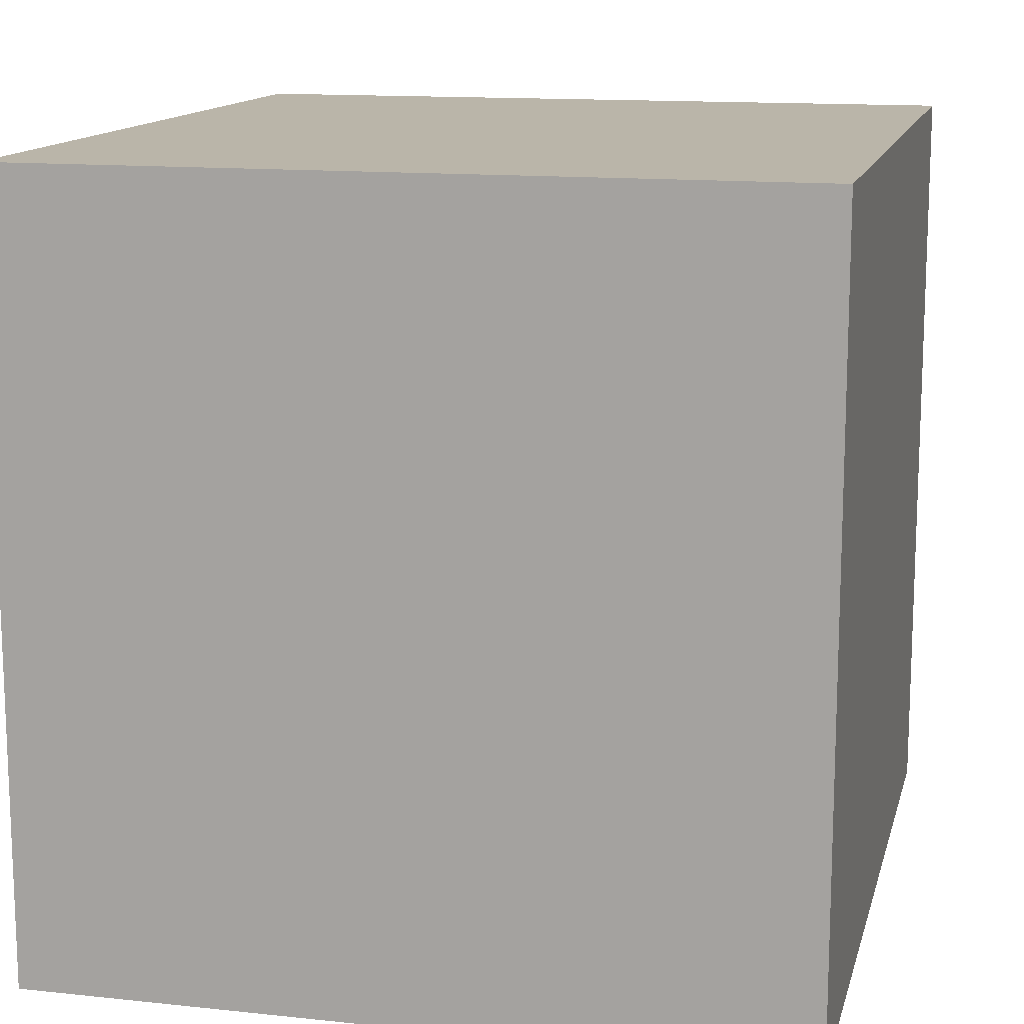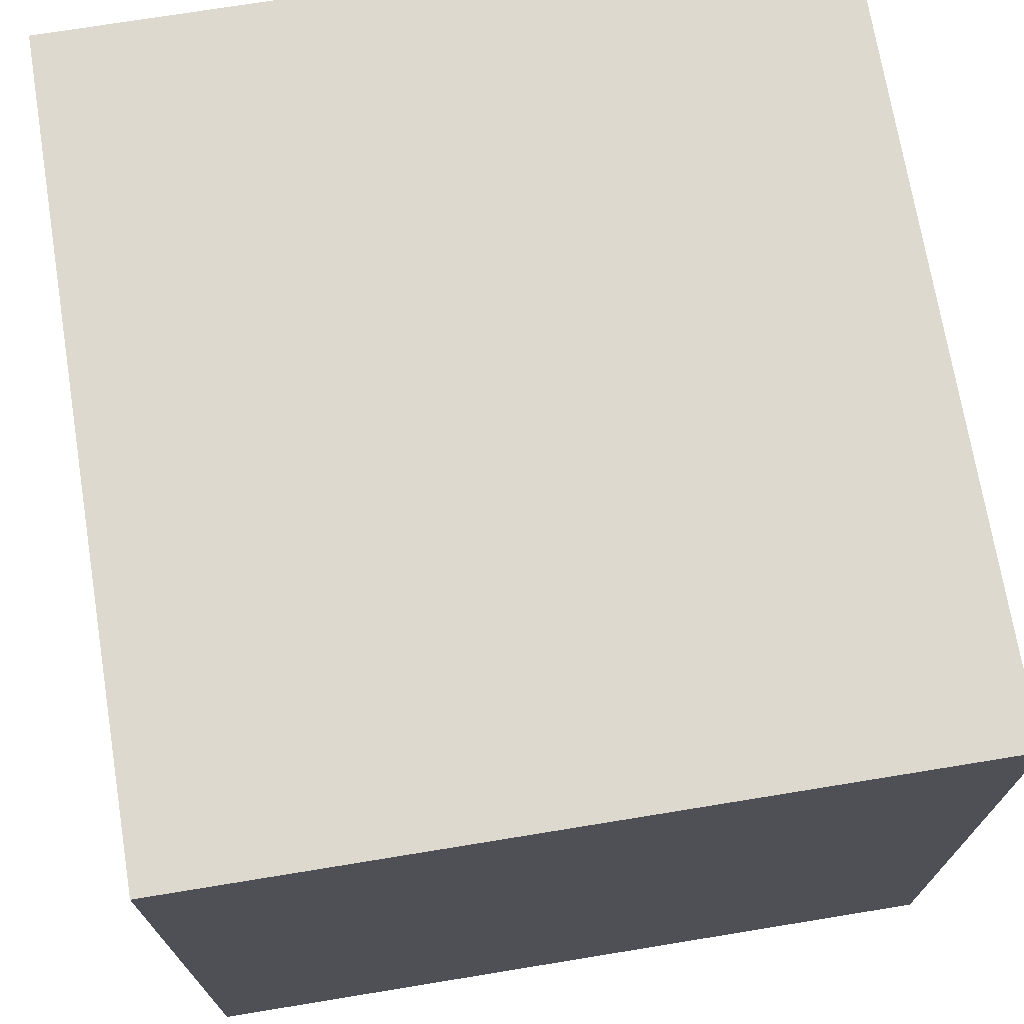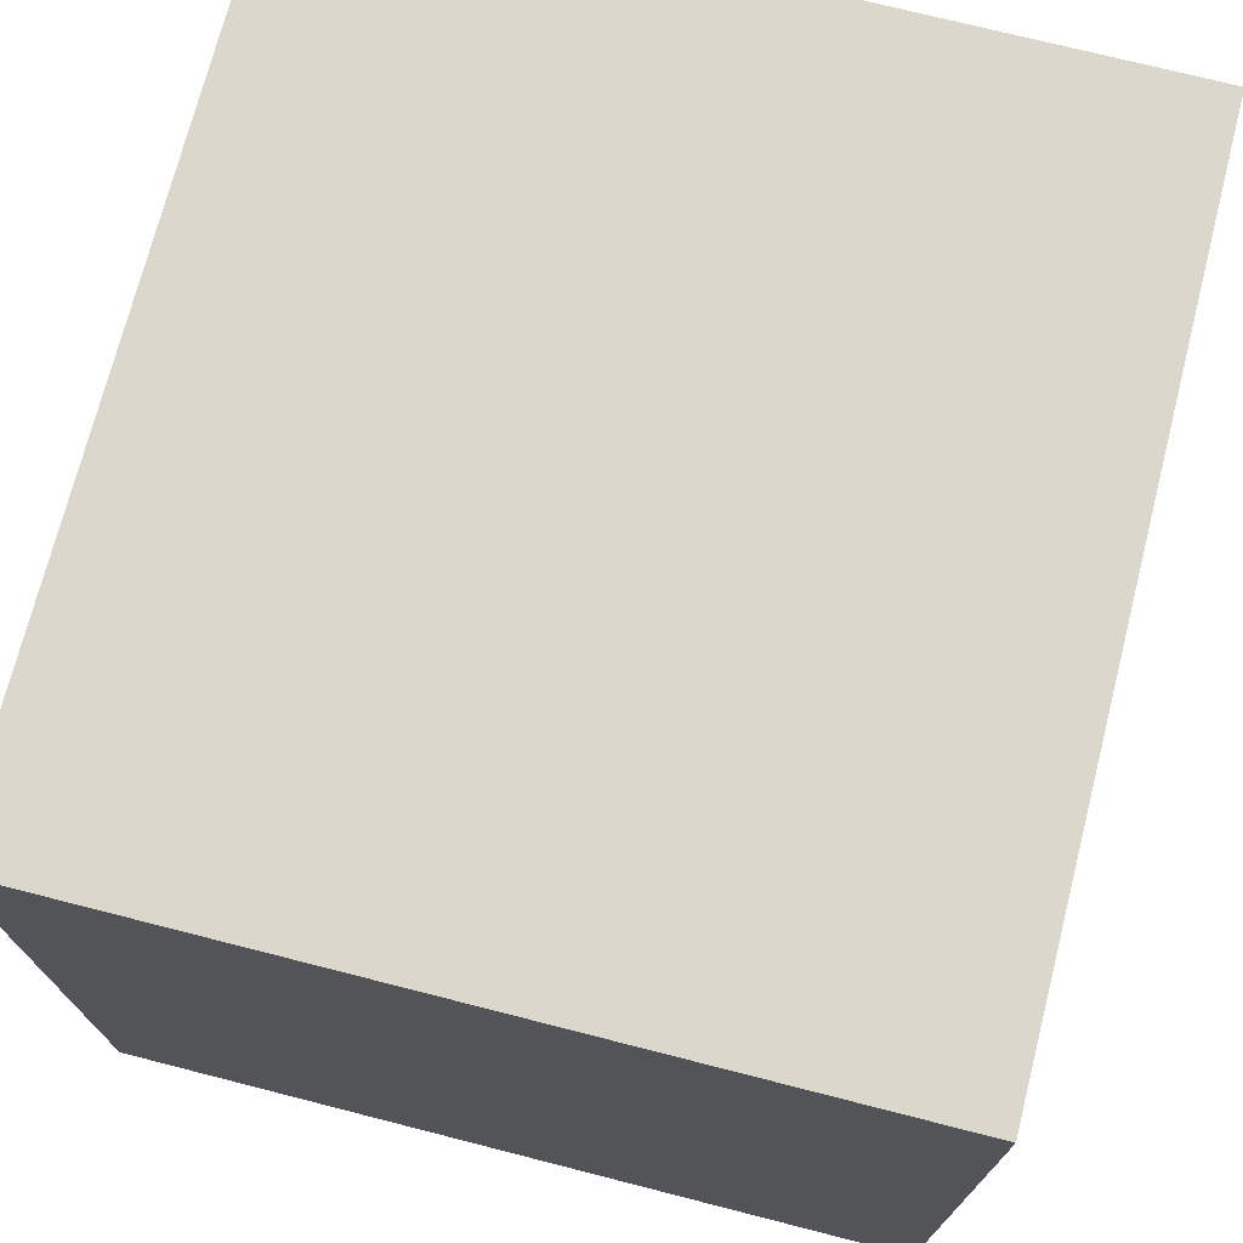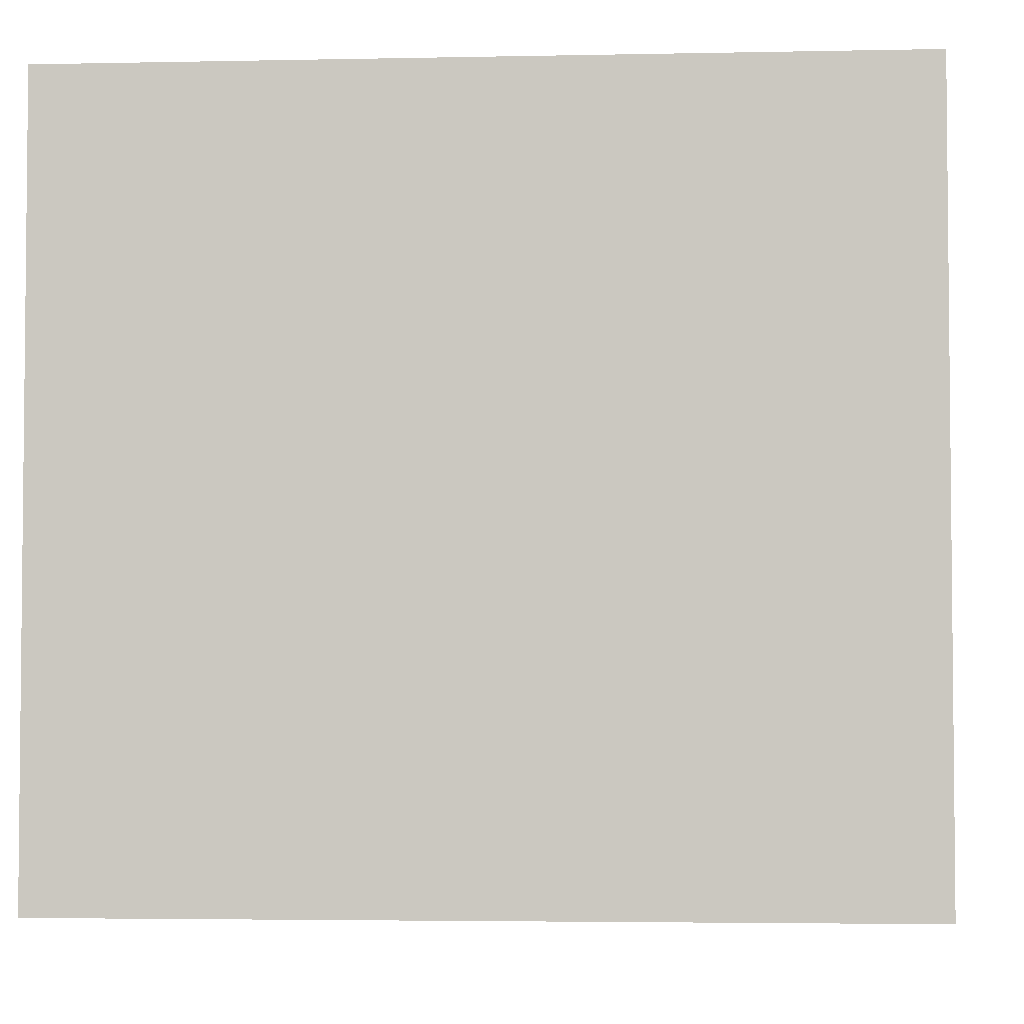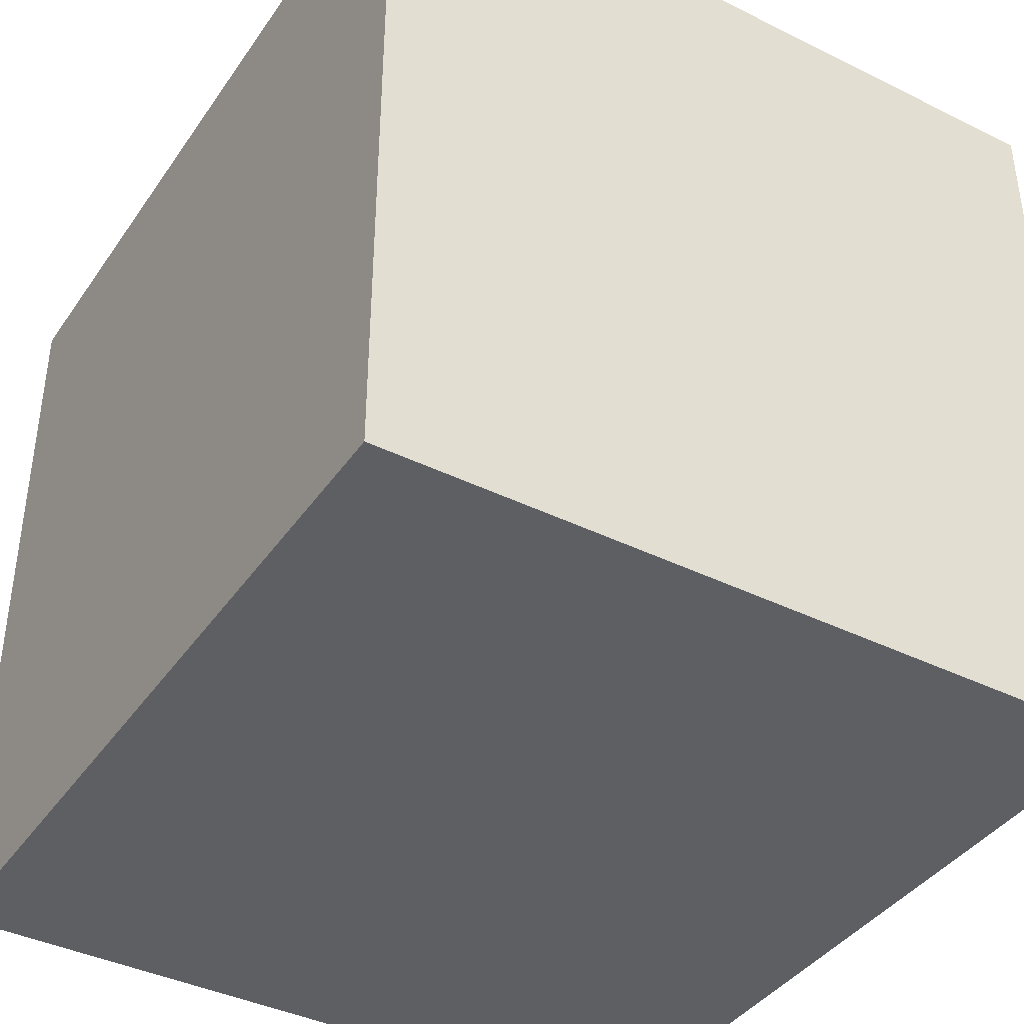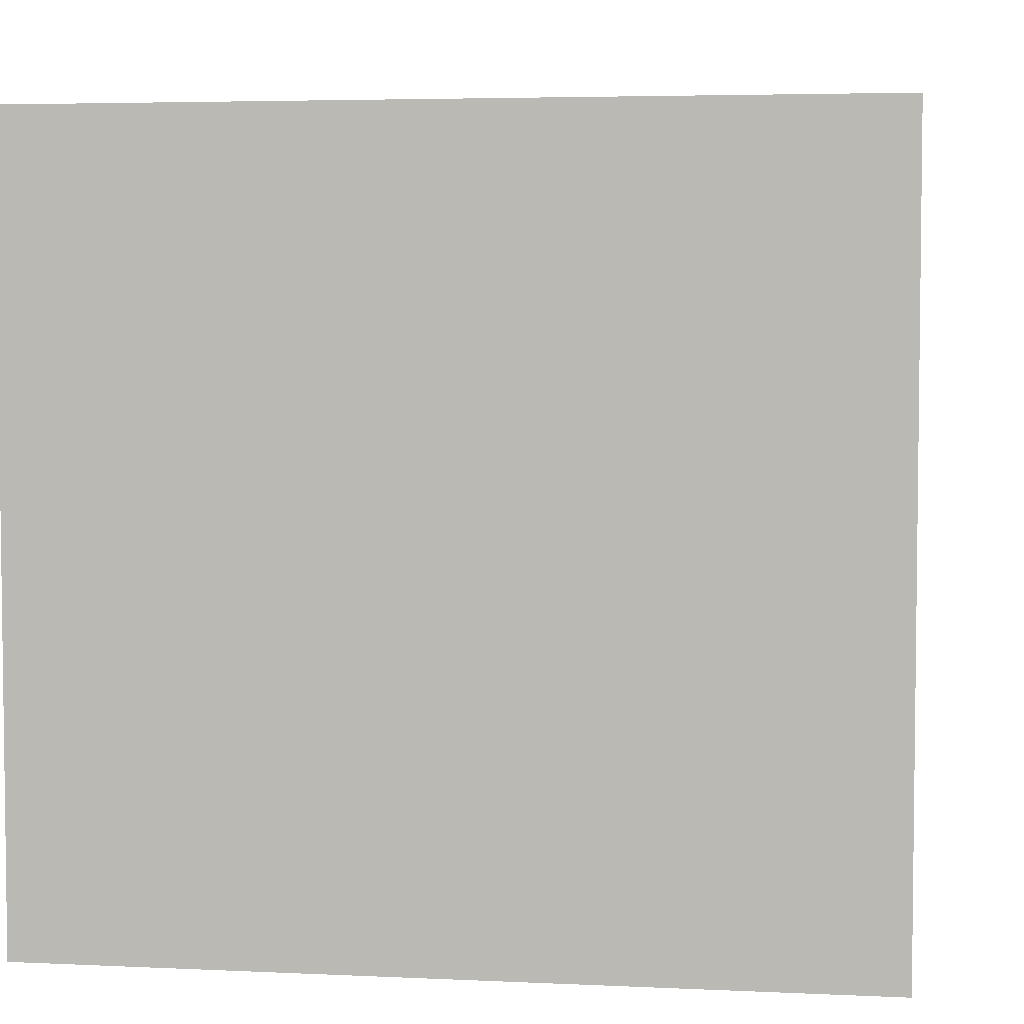
<metadata>
{"format":"obj","ext":"obj","renderer":"f3d","projection":"perspective","resolution":1024,"background":"white","views":[{"elev":13.5,"azim":103.5,"up":"+Y"},{"elev":71.6,"azim":-99.3,"up":"+Z"},{"elev":72.9,"azim":104.3,"up":"+Y"},{"elev":-3.6,"azim":-176.0,"up":"+Z"},{"elev":-40.0,"azim":-121.3,"up":"+Y"},{"elev":4.4,"azim":-171.3,"up":"+Y"}]}
</metadata>
<code>
o exit_2.001_Cube.036
v 291 39.98 -175.2
v 291 39.98 -92.1
v 380.3 39.98 -175.2
v 380.3 39.98 -92.1
v 291 -44.87 -92.1
v 291 -44.87 -175.2
v 380.3 -44.87 -175.2
v 380.3 -44.87 -92.1
f 2 3 1
f 7 5 6
f 8 3 4
f 7 1 3
f 5 4 2
f 6 2 1
f 2 4 3
f 7 8 5
f 8 7 3
f 7 6 1
f 5 8 4
f 6 5 2

</code>
